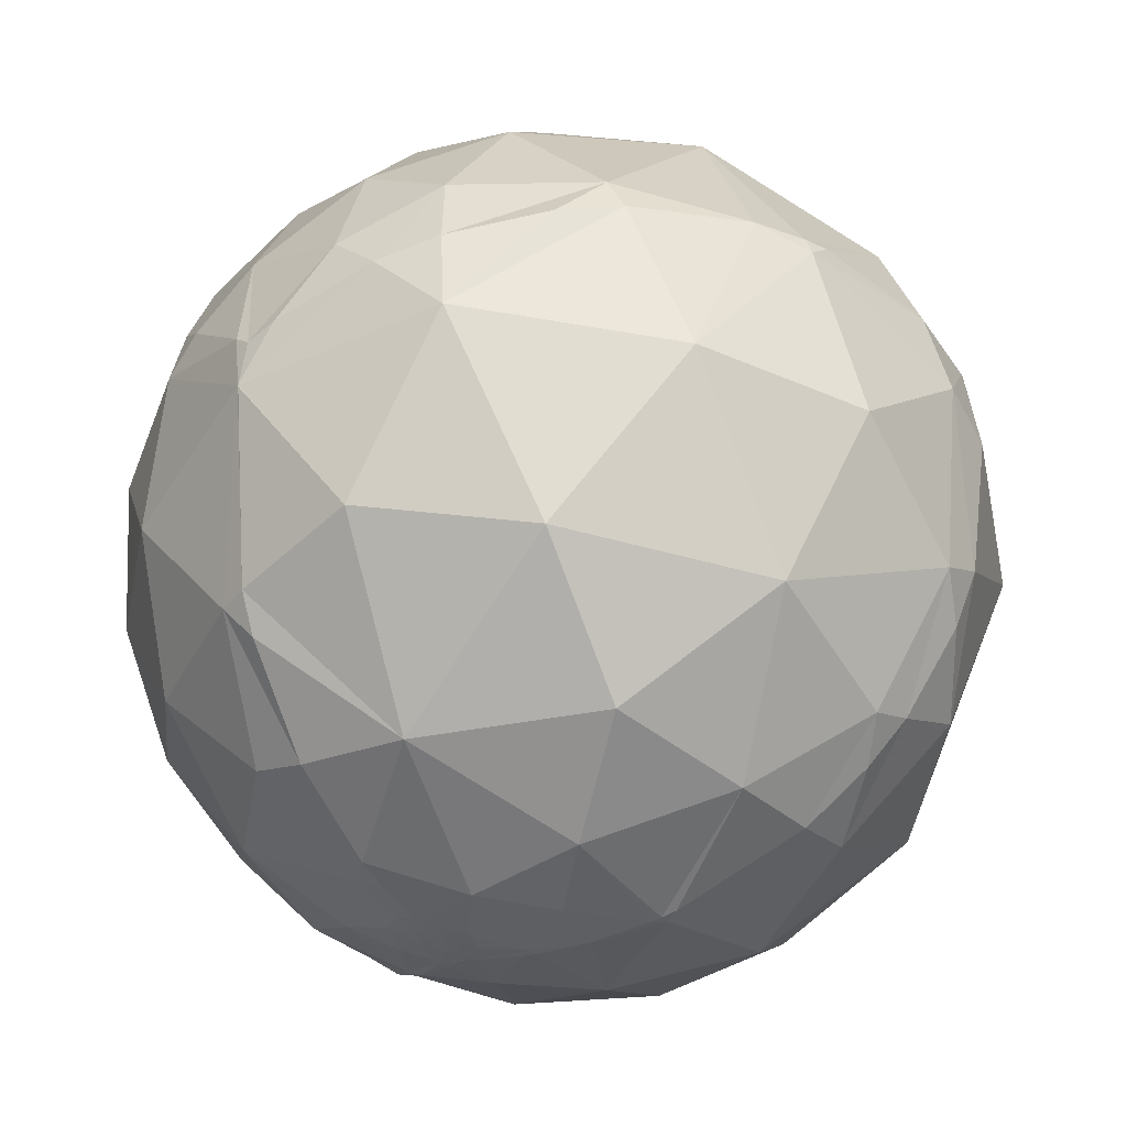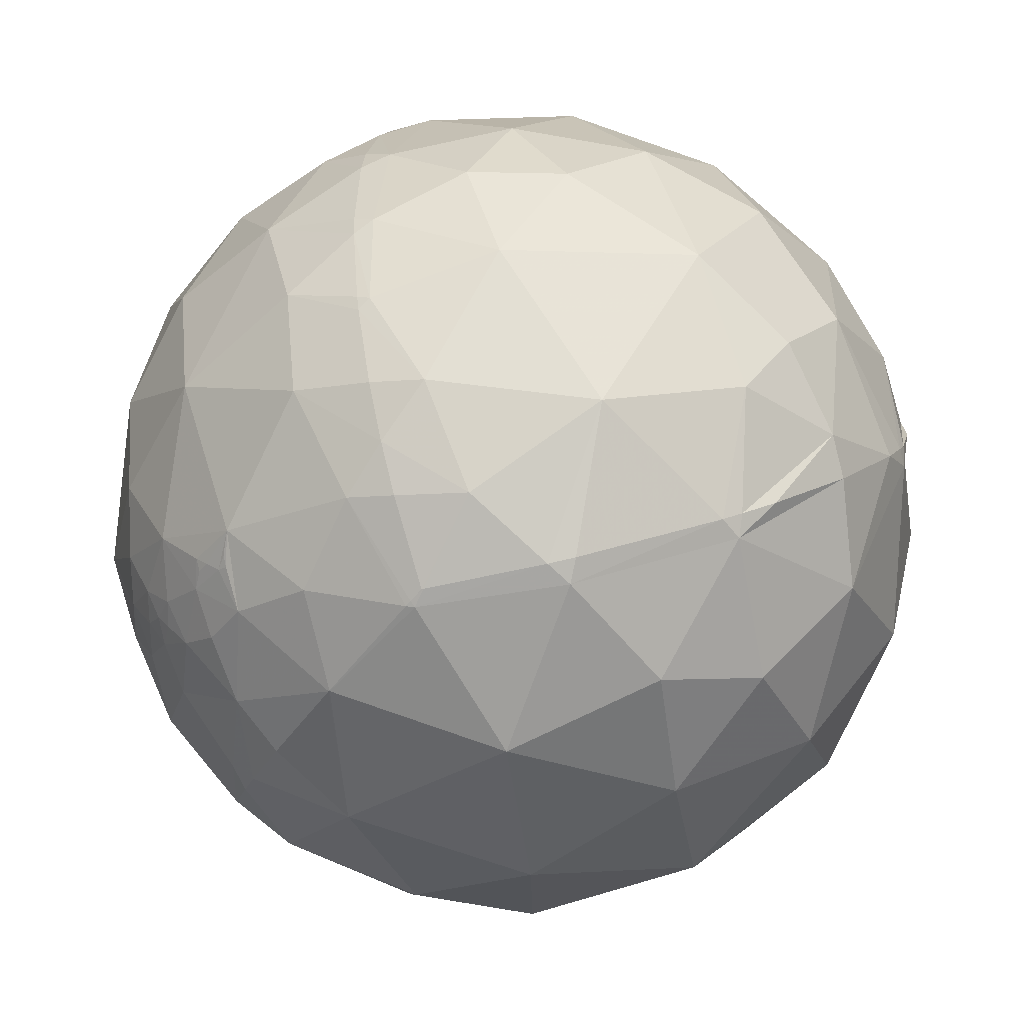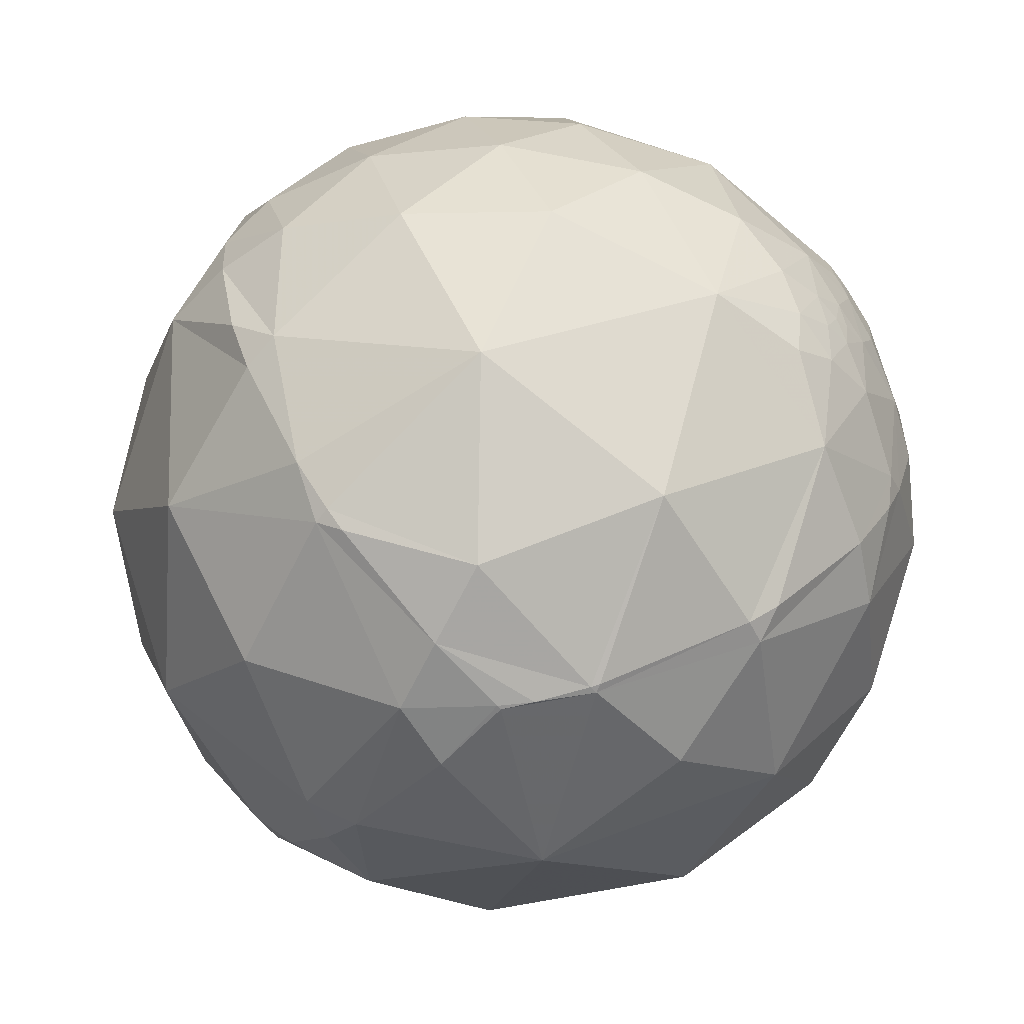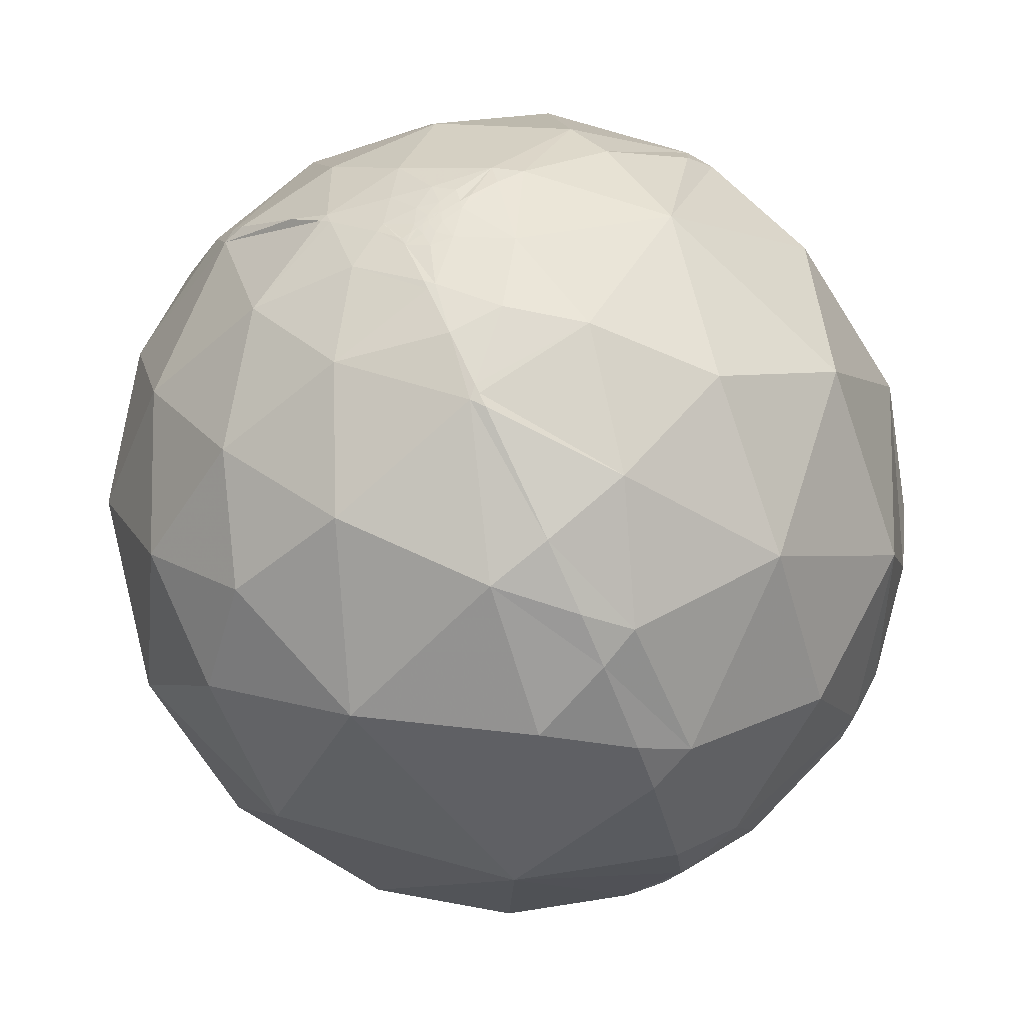
<metadata>
{"format":"obj","ext":"obj","renderer":"f3d","projection":"perspective","resolution":1024,"background":"white","views":[{"elev":43.2,"azim":100.2,"up":"+Y"},{"elev":38.1,"azim":-34.1,"up":"+Z"},{"elev":-32.8,"azim":-139.8,"up":"+Z"},{"elev":-36.8,"azim":89.0,"up":"+Z"}]}
</metadata>
<code>
v 0.2262 0.7442 0.6284
v 0.9663 -0.2548 0.03628
v -0.3179 0.422 -0.849
v -0.6467 -0.6018 0.4686
v -0.1823 -0.2139 0.9597
v 0.3824 -0.3561 -0.8526
v -0.09684 0.01449 -0.9952
v 0.3249 0.7078 0.6273
v 0.09185 0.5024 0.8598
v 0.03408 0.8768 0.4797
v -0.1058 0.9566 0.2714
v -0.2603 0.836 0.4831
v 0.2684 0.9097 -0.317
v -0.09069 0.0571 0.9942
v 0.1268 0.194 0.9728
v 0.4041 0.05956 -0.9128
v -0.176 -0.6008 0.7797
v 0.00731 -0.8697 0.4934
v 0.1867 0.7184 -0.6702
v -0.06804 0.7153 0.6955
v -0.2001 0.5178 0.8318
v -0.3302 0.07728 0.9407
v -0.1498 0.2948 0.9437
v -0.4727 -0.3541 0.8069
v -0.08817 -0.5439 -0.8345
v -0.3962 -0.6675 -0.6305
v 0.1645 -0.6726 0.7215
v -0.06681 -0.8722 -0.4845
v -0.4599 -0.1131 0.8807
v 0.2843 0.4034 -0.8697
v -0.1303 0.5418 -0.8304
v -0.1308 0.989 -0.06886
v -0.1513 0.8496 -0.5052
v 0.9756 -0.1935 0.1034
v -0.5546 0.706 0.4405
v -0.4895 0.3022 -0.8179
v -0.4943 0.00876 -0.8692
v -0.2169 -0.9739 -0.06732
v 0.5942 0.2636 -0.7599
v -0.6987 -0.3864 0.6021
v 0.3702 -0.01014 0.9289
v 0.407 0.3417 0.8471
v 0.2367 -0.6911 -0.6829
v -0.4149 0.8889 0.1941
v -0.6968 0.6961 0.173
v -0.992 0.00463 0.1261
v -0.9324 -0.1023 0.3467
v -0.9468 0.03665 0.3196
v 0.9756 -0.1935 0.1034
v 0.9756 -0.1935 0.1034
v 0.9756 -0.1935 0.1034
v 0.9756 -0.1935 0.1034
v 0.9756 -0.1935 0.1034
v 0.9756 -0.1935 0.1034
v -0.7918 0.4817 0.3755
v -0.4577 0.3445 0.8197
v -0.6749 -0.1317 0.7261
v -0.8806 -0.1628 0.4451
v 0.9757 -0.1931 0.1035
v 0.9756 -0.1936 0.1032
v 0.9757 -0.1933 0.1037
v 0.9756 -0.1935 0.1034
v 0.9756 -0.1935 0.1034
v 0.9756 -0.1935 0.1035
v 0.9756 -0.1936 0.1034
v 0.9756 -0.1935 0.1034
v 0.9756 -0.1935 0.1034
v 0.9756 -0.1935 0.1034
v 0.3662 -0.7491 0.5521
v 0.9756 -0.1936 0.1034
v 0.9758 -0.1928 0.1031
v 0.9758 -0.1924 0.1041
v 0.6785 -0.6502 -0.3419
v 0.9827 -0.1803 0.04315
v 0.977 -0.1878 0.1014
v 0.3475 -0.5955 0.7243
v 0.239 -0.3906 0.889
v 0.9756 -0.1933 0.1039
v 0.9756 -0.1935 0.1034
v 0.9756 -0.1935 0.1034
v 0.9756 -0.1939 0.1033
v 0.9756 -0.1937 0.1036
v 0.9756 -0.1936 0.1035
v 0.9756 -0.1935 0.1034
v 0.9755 -0.1947 0.1027
v -0.5626 0.07583 0.8232
v -0.6678 -0.6068 0.4311
v 0.9756 -0.1935 0.1034
v 0.9815 -0.1913 0.003432
v 0.9781 -0.1783 -0.1075
v 0.9787 -0.1842 0.09106
v 0.969 -0.2465 0.01596
v 0.6944 0.4229 0.5822
v 0.9756 -0.1935 0.1034
v 0.5401 -0.8392 -0.06414
v 0.3704 -0.8335 -0.4101
v 0.8044 -0.5932 -0.03375
v 0.8815 -0.3983 -0.2538
v 0.9176 -0.09922 -0.385
v 0.8616 0.1315 0.4903
v 0.6355 0.6997 0.3265
v -0.2446 -0.936 0.2532
v 0.5856 0.5924 -0.5534
v 0.6934 -0.05163 -0.7187
v -0.8421 -0.2823 -0.4595
v -0.9548 -0.2402 -0.1752
v 0.3149 -0.9181 0.2408
v -0.4377 0.6407 -0.6308
v -0.7835 0.1877 0.5924
v -0.5698 -0.8136 0.1155
v -0.6589 -0.5585 -0.5038
v 0.9783 -0.1946 0.07145
v 0.6588 0.08606 0.7474
v 0.5061 -0.617 -0.6027
v 0.7273 -0.3893 -0.5652
v 0.9833 -0.166 0.0752
v 0.9306 -0.3657 -0.01653
v 0.9492 -0.2992 0.09712
v 0.9999 -0.002099 0.01009
v 0.9744 -0.1737 0.1425
v 0.9223 0.3537 0.1558
v 0.9635 -0.05536 0.2621
v 0.8002 -0.4325 0.4154
v 0.8828 -0.4319 0.1848
v 0.9654 -0.2249 0.1319
v 0.9602 -0.192 0.2031
v 0.6611 -0.688 0.2995
v 0.5782 -0.4974 0.6468
v 0.8244 0.2347 -0.5151
v 0.9754 -0.1935 0.106
v -0.7445 0.03331 -0.6668
v -0.7733 0.4137 -0.4804
v -0.9147 0.2648 0.3052
v 0.9658 0.1589 -0.2051
v -0.9973 -0.02438 0.06906
v -0.9849 0.06712 0.1593
v -0.9603 -0.1994 0.1952
v -0.9547 -0.29 0.06656
v -0.8233 -0.5428 -0.166
v -0.8354 -0.5112 0.2019
v -0.9809 -0.02893 0.1922
v -0.5277 -0.3171 -0.788
v -0.823 -0.3967 0.4065
v 0.984 -0.03078 -0.1752
v -0.9847 -0.1158 0.1303
v 0.9771 -0.2085 0.04215
v 0.9704 -0.2291 0.0766
v -0.9662 0.05785 -0.2511
v -0.985 0.1649 -0.0515
v -0.9865 0.1525 0.05896
v -0.9673 0.1846 0.1737
v 0.9745 -0.1924 0.1156
v -0.9956 0.05048 0.0787
v -0.9022 -0.1786 0.3926
v -0.9256 -0.1378 0.3525
v -0.9168 -0.1772 0.3579
v -0.9371 -0.1214 0.3272
v -0.995 -0.09531 -0.03088
v -0.9907 -0.0412 0.1297
v 0.9762 -0.1893 0.106
v -0.5017 -0.5715 0.6494
v 0.2709 0.9421 0.1977
v -0.3777 0.631 0.6777
v 0.09684 -0.07604 0.9924
v -0.6215 0.4927 0.609
v 0.9756 -0.1935 0.1034
v 0.9757 -0.1926 0.1047
v 0.9756 -0.1935 0.1034
v 0.006727 -0.9853 0.1705
v 0.6651 0.742 -0.08454
v 0.9859 -0.1217 0.1151
v 0.8092 -0.1896 0.5562
v -0.9984 0.05157 -0.02135
v 0.974 -0.1361 0.1812
v 0.9401 -0.2855 0.1862
v -0.5736 0.7911 -0.2126
v -0.9515 -0.1239 0.2817
v -0.9187 -0.2614 0.2959
v -0.9223 0.3864 0.01094
v 0.9898 -0.1406 0.02335
v 0.979 -0.1737 0.1067
v 0.1712 -0.979 -0.111
v 0.9755 -0.1943 0.1035
v -0.498 -0.8073 -0.3166
v 0.9122 -0.2703 0.3079
v -0.9067 -0.1955 0.3738
v 0.855 0.4491 -0.2594
v 0.9749 -0.1989 0.1004
v -0.3842 -0.785 0.4859
v 0.5629 -0.2123 0.7988
v 0.3208 0.7111 0.6257
v 0.3248 0.7095 0.6254
v 0.3278 0.7083 0.6252
v 0.6908 0.4825 0.5385
v 0.7567 0.4168 0.5037
v 0.8997 0.2129 0.381
v 0.969 0.01702 0.2466
v 0.9783 -0.04281 0.2027
v 0.9822 -0.1033 0.157
v 0.9822 -0.1269 0.1387
v 0.9816 -0.143 0.1263
v 0.9802 -0.1662 0.1079
v 0.9796 -0.1727 0.1028
v 0.9788 -0.1805 0.09665
v 0.9783 -0.1849 0.09309
v 0.9782 -0.186 0.09221
v 0.9769 -0.1965 0.08386
v 0.9751 -0.2092 0.07363
v 0.9731 -0.2214 0.06369
v 0.9703 -0.2364 0.05143
v 0.9636 -0.264 0.04244
v 0.947 -0.3123 0.0755
v 0.8934 -0.4225 0.1528
v 0.8794 -0.4451 0.169
v 0.824 -0.5204 0.2243
v 0.6909 -0.647 0.3225
v 0.657 -0.6715 0.3426
v 0.5812 -0.7183 0.3824
v 0.3562 -0.8081 0.4691
v 0.1285 -0.8435 0.5215
v 0.03302 -0.8445 0.5346
v -0.01851 -0.8417 0.5396
v -0.3569 -0.7656 0.5352
v -0.4144 -0.7417 0.5275
v -0.6437 -0.6041 0.4697
v -0.6253 -0.4649 0.6268
v -0.6001 -0.3757 0.7062
v -0.5607 -0.2677 0.7836
v -0.4916 -0.1161 0.8631
v -0.4762 -0.08612 0.8751
v -0.3825 0.07741 0.9207
v -0.3539 0.1225 0.9272
v -0.2213 0.3091 0.9249
v -0.1685 0.375 0.9116
v -0.04341 0.5151 0.8561
v 0.03206 0.5893 0.8073
v 0.1954 0.7233 0.6623
v 0.2059 0.7921 0.5747
v 0.1305 0.9183 0.3739
v 0.08039 0.9675 0.2397
v -0.002366 0.9999 0.01687
v -0.05297 0.9914 -0.12
v -0.1484 0.9132 -0.3796
v -0.1874 0.8534 -0.4864
v -0.2044 0.821 -0.5331
v -0.2823 0.5999 -0.7486
v -0.3162 0.433 -0.8441
v -0.6711 -0.5952 0.4421
v -0.6815 -0.592 0.4302
v -0.8355 -0.5104 0.2037
v -0.8361 -0.5098 0.2025
v -0.8372 -0.5089 0.2004
v -0.9182 -0.3954 -0.0249
v -0.9365 -0.3039 -0.1749
v -0.9346 -0.2532 -0.2498
v -0.9101 -0.1518 -0.3857
v -0.8005 0.03864 -0.5981
v -0.7573 0.09031 -0.6467
v -0.5055 0.309 -0.8056
v -0.4887 0.3204 -0.8115
v -0.3839 0.3857 -0.8389
v 0.9685 -0.2483 0.01859
v 0.9688 -0.2472 0.01577
v 0.9744 -0.2035 -0.09577
v 0.9738 -0.1943 -0.1181
v 0.9616 -0.1448 -0.2333
v 0.9313 -0.08876 -0.3533
v 0.9247 -0.0794 -0.3724
v 0.9137 -0.0651 -0.401
v 0.762 0.0707 -0.6438
v 0.6404 0.1455 -0.7541
v 0.5369 0.1979 -0.8201
v 0.3339 0.2806 -0.8999
v 0.2024 0.3232 -0.9244
v -0.1244 0.3981 -0.9089
f 194 195 121 101
f 133 48 109
f 1 191 238
f 30 19 103
f 191 192 162 239 238
f 19 31 33
f 269 270 129
f 192 193 101 162
f 198 199 171 119
f 197 198 119 121
f 195 196 121
f 193 194 101
f 257 258 131
f 29 24 5
f 196 197 121
f 209 210 92 146
f 199 200 171
f 200 201 171
f 201 202 171
f 143 40 58
f 202 203 116 171
f 203 204 91 116
f 202 201 120 181
f 204 205 91
f 203 202 181
f 182 169 38
f 205 206 91
f 180 171 116
f 264 265 90
f 206 207 112 91
f 250 251 140
f 12 10 11
f 207 208 112
f 56 165 109
f 152 130 160
f 206 205 75 188
f 208 209 146 112
f 210 2 262 92
f 2 210 147 118 211
f 274 273 16 7
f 210 209 147
f 108 132 176
f 192 191 8
f 209 208 147
f 126 175 125
f 275 3 247 31
f 208 207 188 147
f 204 203 181
f 272 273 30 39
f 262 2 211
f 207 206 188
f 67 51 34
f 159 141 46
f 102 38 169
f 269 268 99
f 103 129 39
f 205 204 181 75
f 201 200 174 120
f 268 269 129 134
f 95 107 182
f 200 199 122 174
f 199 198 122
f 263 262 211 212 117
f 92 89 146
f 58 178 143
f 270 269 99 104
f 77 27 76
f 198 197 122
f 76 128 77
f 15 9 23
f 274 275 31 30
f 156 186 154
f 270 271 39 129
f 197 196 100 122
f 185 126 122
f 196 195 93 100
f 194 193 8 93
f 195 194 93
f 1 238 10 20 237
f 228 227 24
f 193 192 8
f 191 1 237 8
f 267 268 134 144
f 255 254 106
f 262 263 92
f 213 214 97 117
f 263 264 90 92
f 220 219 69
f 265 266 90
f 266 267 144 90
f 271 272 39
f 273 274 30
f 229 230 86 57
f 232 233 56
f 3 275 7 36 261
f 222 221 27 17
f 275 274 7
f 231 232 56 86
f 273 272 16
f 272 271 104 16
f 271 270 104
f 187 121 134
f 268 267 99
f 241 240 162
f 229 228 24 29
f 22 29 5
f 267 266 99
f 266 265 98 99
f 265 264 117 98
f 264 263 117
f 247 246 31
f 233 234 21 56
f 246 245 33 31
f 245 244 33
f 83 81 64
f 82 78 183
f 244 243 33
f 246 247 261 260 108
f 243 242 13 33
f 215 216 127
f 242 241 162 13
f 240 239 162
f 238 239 10
f 98 97 73
f 239 240 11 10
f 234 235 21
f 20 12 163
f 62 166 67
f 240 241 32 11
f 241 242 32
f 41 164 77
f 63 166 49
f 242 243 32
f 243 244 176 32
f 244 245 108 176
f 172 185 122
f 245 246 108
f 247 3 261
f 4 225 161 226
f 225 224 161
f 224 223 17 161
f 63 49 54
f 223 222 17
f 221 220 69 27
f 219 218 69
f 188 130 152
f 28 96 182
f 218 217 128 69
f 87 110 189
f 126 125 120
f 217 216 123 128
f 216 215 124 123
f 215 214 124
f 214 213 124
f 57 58 40
f 213 212 118 124
f 212 211 118
f 212 213 117
f 100 172 122
f 52 168 34
f 214 215 127 97
f 216 217 127
f 115 6 104
f 217 218 127
f 218 219 107 127
f 55 179 133
f 219 220 18 107
f 220 221 18
f 221 222 18
f 222 223 189 18
f 223 224 189
f 224 225 87 189
f 160 167 72
f 225 4 248 87
f 237 236 9 8
f 236 235 9
f 235 234 23 9
f 234 233 23
f 233 232 22 23
f 257 256 148
f 111 26 184
f 232 231 22
f 137 177 145
f 231 230 29 22
f 230 229 29
f 170 121 187
f 227 226 161 24
f 22 14 23
f 4 226 40 248
f 173 158 135
f 178 156 177
f 226 227 40
f 12 11 44
f 125 175 118
f 227 228 57 40
f 228 229 57
f 110 102 189
f 230 231 86
f 235 236 20 21
f 66 68 67
f 236 237 20
f 70 81 60
f 260 259 132 108
f 38 110 184
f 259 258 132
f 87 140 110
f 258 257 148 132
f 256 255 106 148
f 254 253 138 106
f 115 99 98
f 253 252 138
f 116 112 74
f 252 251 178 138
f 151 48 133
f 251 250 143 178
f 96 73 95
f 250 249 143
f 165 35 55
f 249 248 40 143
f 85 81 183
f 248 249 87
f 176 179 45
f 78 167 183
f 249 250 140 87
f 251 252 140
f 252 253 139 140
f 32 44 11
f 253 254 139
f 254 255 105 139
f 255 256 105
f 175 124 118
f 256 257 131 105
f 258 259 36 131
f 89 90 180
f 259 260 36
f 41 15 164
f 260 261 36
f 184 110 139
f 10 12 20
f 7 16 6
f 52 53 80
f 15 41 42
f 164 15 14
f 145 138 137
f 6 16 104
f 46 153 135
f 7 6 25
f 51 50 52
f 110 38 102
f 38 184 28
f 190 128 172
f 58 57 109
f 109 57 86
f 58 109 48
f 83 82 81
f 82 83 61
f 81 82 183
f 183 130 188
f 45 55 35
f 130 183 167
f 183 188 85
f 101 121 170
f 100 113 172
f 163 12 35
f 113 100 93
f 80 62 68
f 172 113 190
f 172 123 185
f 123 172 128
f 65 168 70
f 185 123 124
f 185 124 175
f 176 132 179
f 112 116 91
f 154 58 156
f 14 5 164
f 179 132 148
f 136 141 48
f 141 136 46
f 102 169 18
f 72 59 71
f 48 141 177
f 136 48 151
f 65 66 168
f 45 179 55
f 142 131 37
f 131 142 105
f 182 107 169
f 37 131 36
f 77 128 190
f 180 74 89
f 142 37 7
f 73 115 98
f 145 159 135
f 106 138 158
f 158 138 145
f 88 84 94
f 106 158 148
f 30 31 19
f 179 150 151
f 44 32 176
f 44 176 45
f 125 188 152
f 163 165 56
f 85 71 60
f 165 163 35
f 107 95 127
f 68 62 67
f 163 56 21
f 178 186 156
f 53 166 62
f 64 168 79
f 166 53 49
f 179 151 133
f 163 21 20
f 53 62 80
f 75 160 71
f 6 115 114
f 160 75 181
f 71 160 72
f 75 71 188
f 147 188 125
f 89 92 90
f 146 89 74
f 113 93 42
f 137 178 177
f 95 182 96
f 170 187 103
f 138 178 137
f 150 179 149
f 151 150 136
f 147 125 118
f 47 177 157
f 73 96 114
f 114 96 43
f 73 114 115
f 78 82 61
f 110 140 139
f 121 119 134
f 134 119 144
f 179 148 149
f 64 94 84
f 149 148 173
f 25 6 43
f 7 25 142
f 33 13 19
f 18 189 102
f 96 28 43
f 63 51 67
f 28 182 38
f 66 65 88
f 168 66 34
f 39 30 103
f 26 111 142
f 142 111 105
f 26 142 25
f 51 63 54
f 63 67 166
f 150 149 173
f 35 12 44
f 35 44 45
f 28 26 25
f 28 184 26
f 51 54 50
f 79 168 80
f 50 54 49
f 52 50 53
f 53 50 49
f 167 160 130
f 72 167 78
f 17 27 77
f 119 180 90
f 17 77 5
f 80 68 94
f 128 76 69
f 94 68 88
f 80 94 79
f 81 70 64
f 64 70 168
f 85 188 71
f 64 79 94
f 95 73 97
f 101 170 162
f 6 114 43
f 55 109 165
f 109 86 56
f 105 111 139
f 74 180 116
f 72 78 61
f 187 134 129
f 133 109 55
f 98 117 97
f 185 175 126
f 60 84 70
f 84 60 59
f 70 84 88
f 104 99 115
f 139 111 184
f 48 177 47
f 48 47 58
f 144 119 90
f 153 46 136
f 153 136 150
f 112 146 74
f 125 152 120
f 180 119 171
f 148 158 173
f 46 135 159
f 135 153 173
f 186 178 58
f 58 154 186
f 155 58 47
f 58 155 156
f 59 72 61
f 155 47 157
f 177 155 157
f 155 177 156
f 158 145 135
f 141 159 145
f 141 145 177
f 5 77 164
f 41 77 190
f 17 5 24
f 9 42 8
f 42 9 15
f 8 42 93
f 66 67 34
f 13 162 170
f 5 14 22
f 161 17 24
f 15 23 14
f 36 7 37
f 60 81 85
f 80 168 52
f 84 61 64
f 95 97 127
f 169 107 18
f 170 103 13
f 103 187 129
f 190 113 41
f 174 122 126
f 120 152 181
f 103 19 13
f 68 66 88
f 152 160 181
f 51 52 34
f 83 64 61
f 60 71 59
f 76 27 69
f 59 61 84
f 70 88 65
f 28 25 43
f 41 113 42
f 126 120 174
f 150 173 153

</code>
